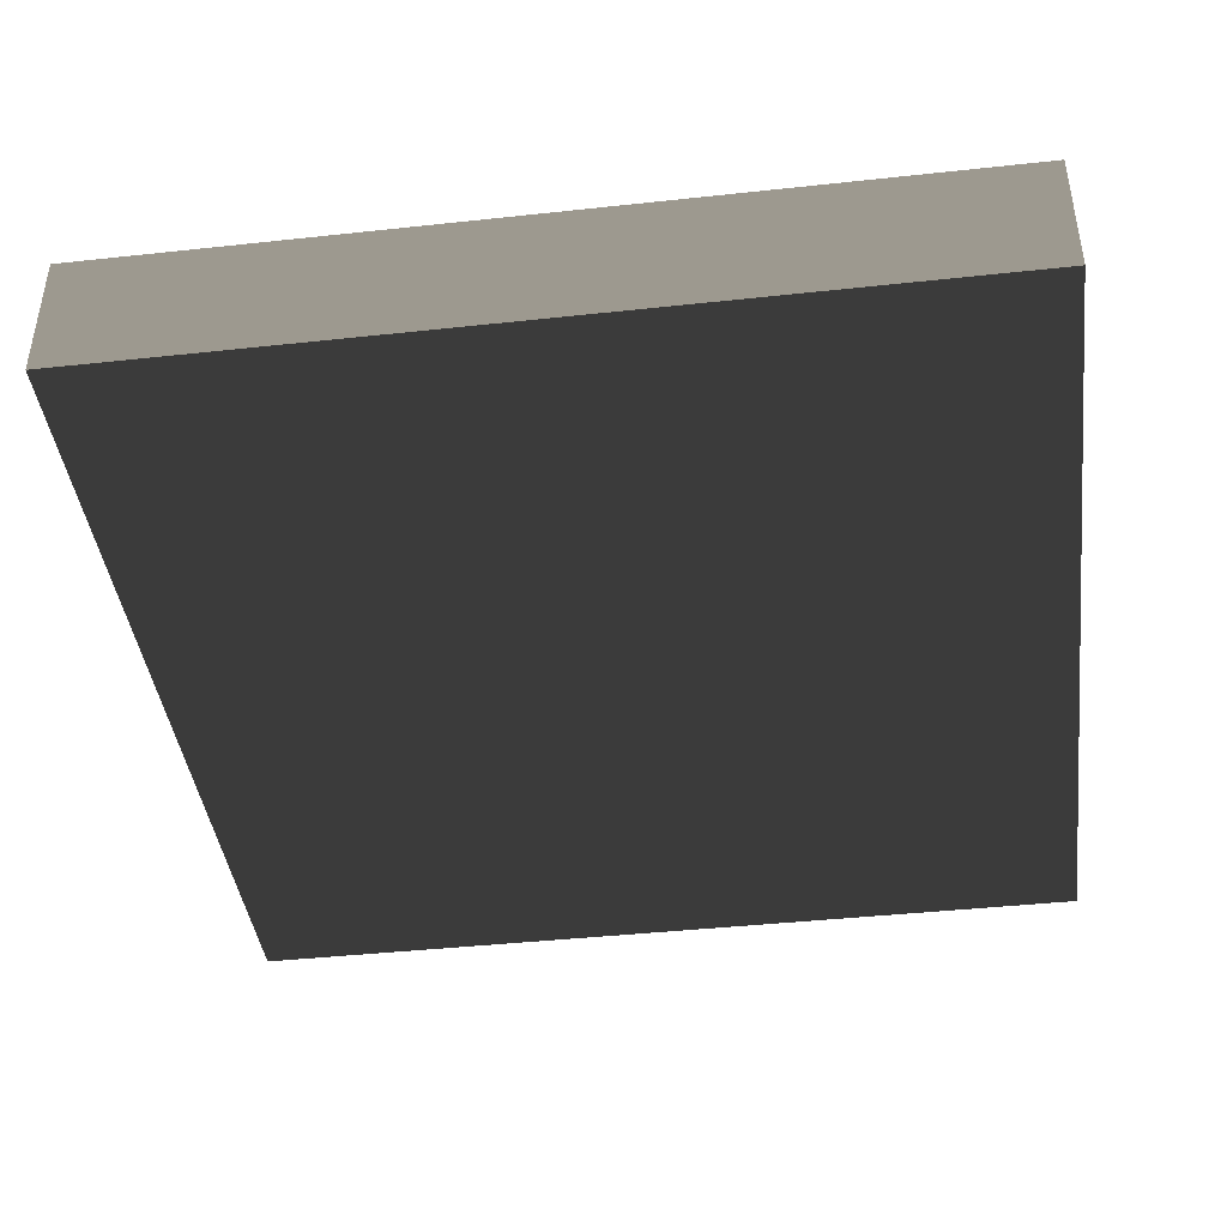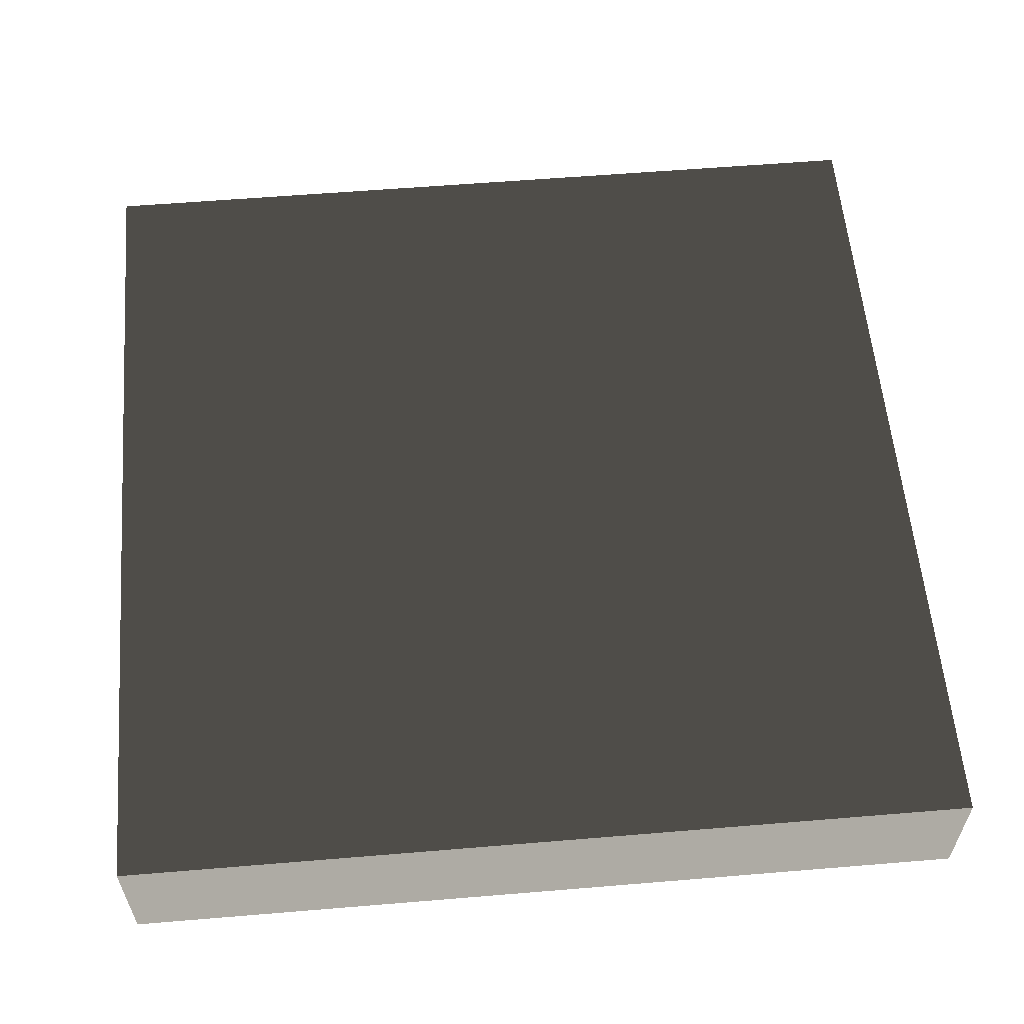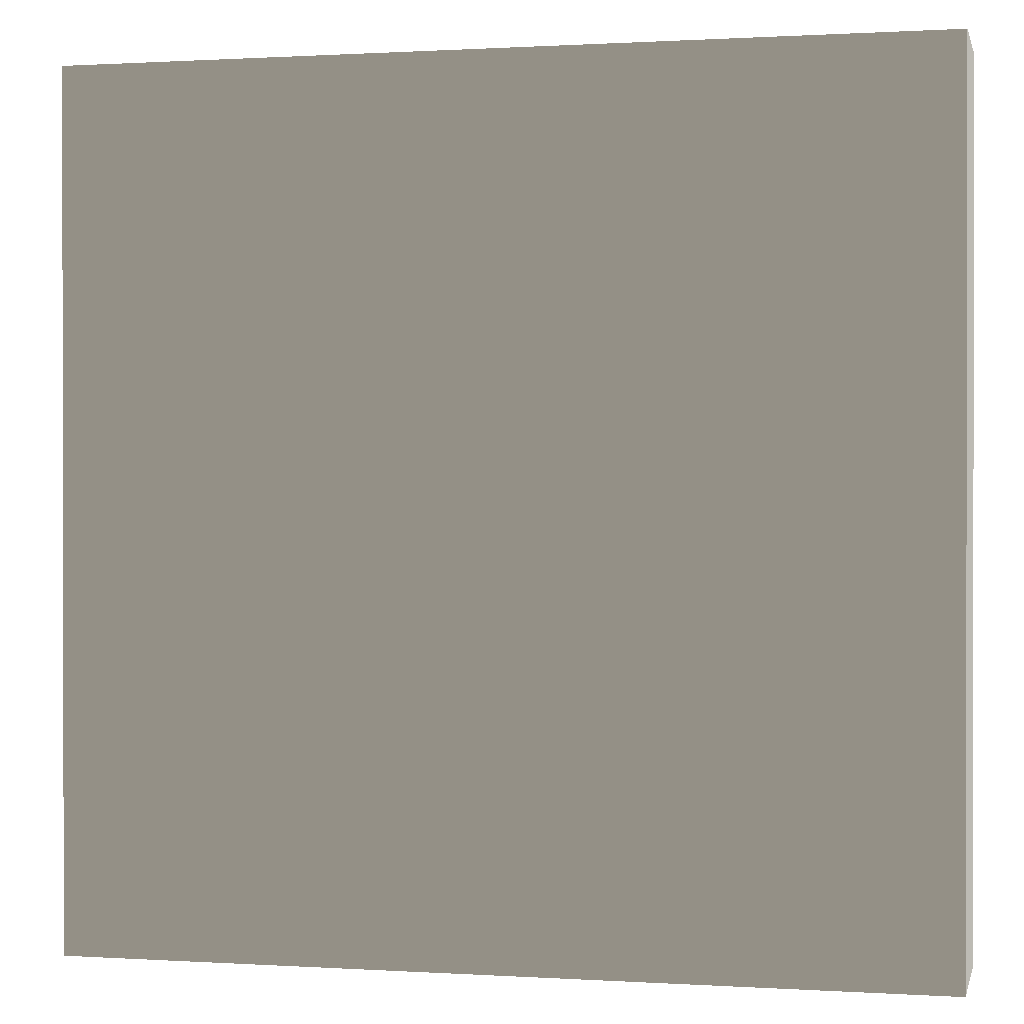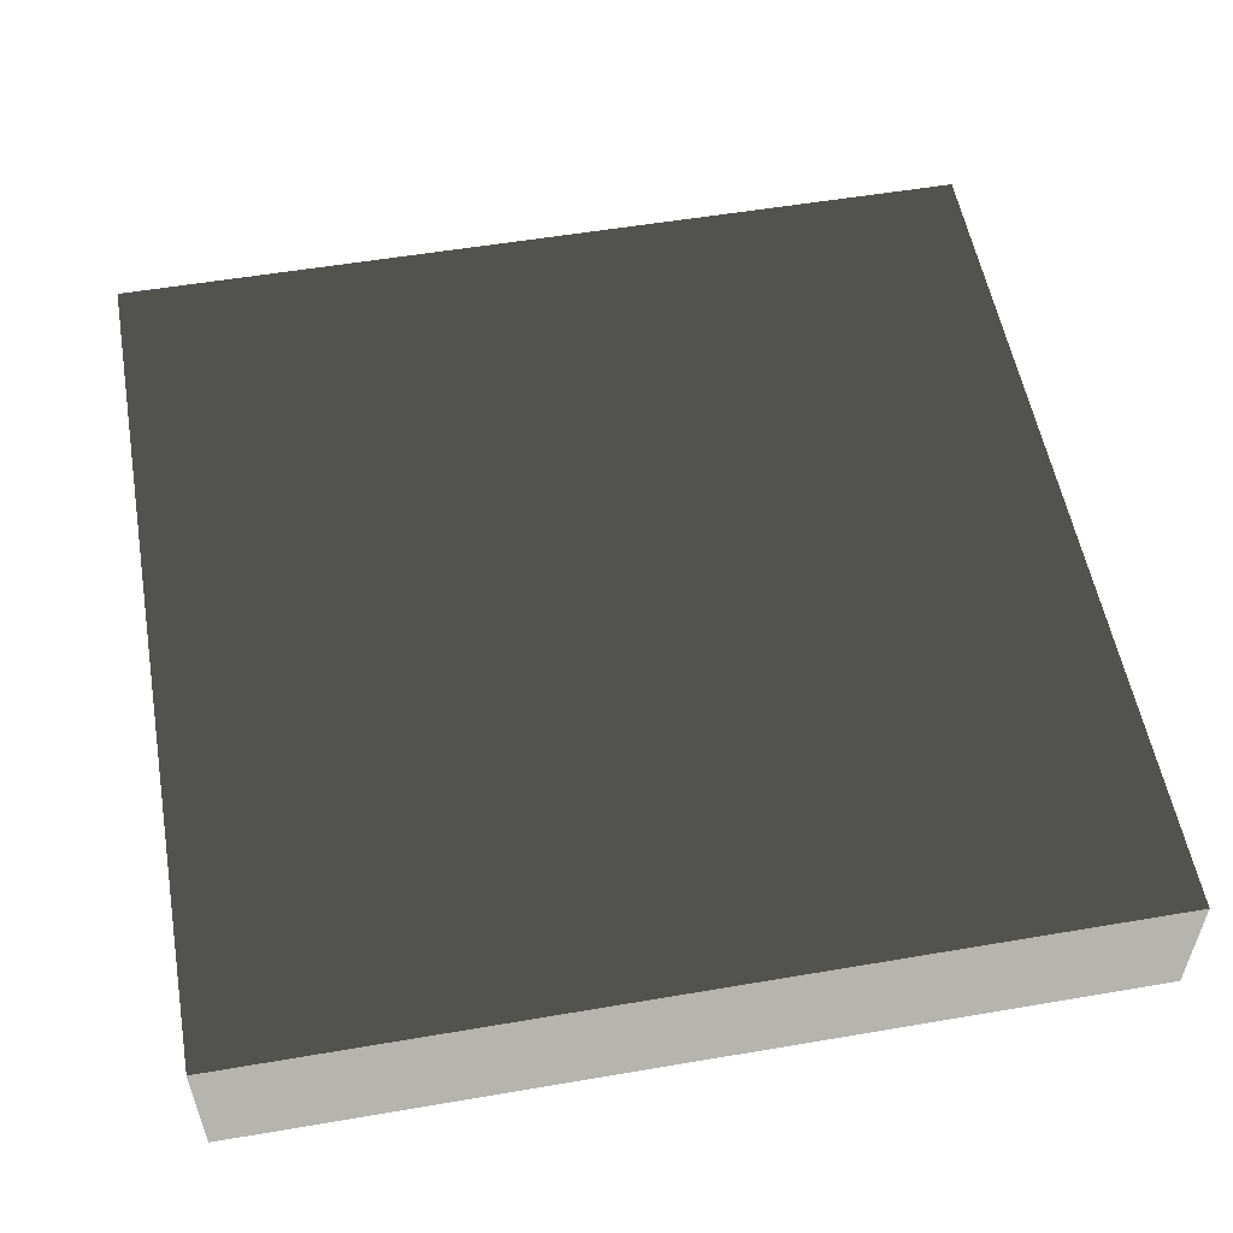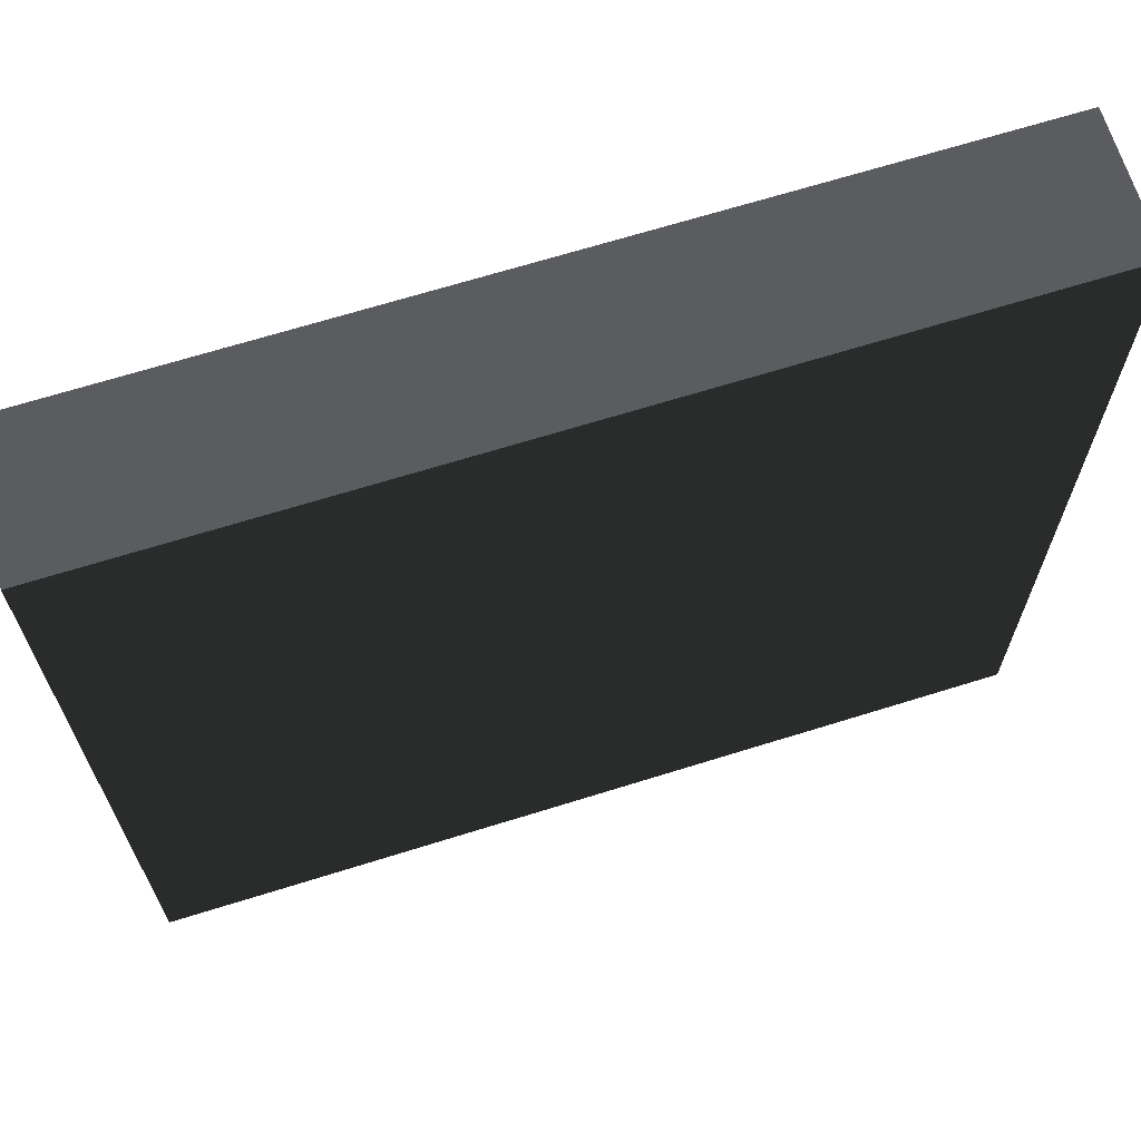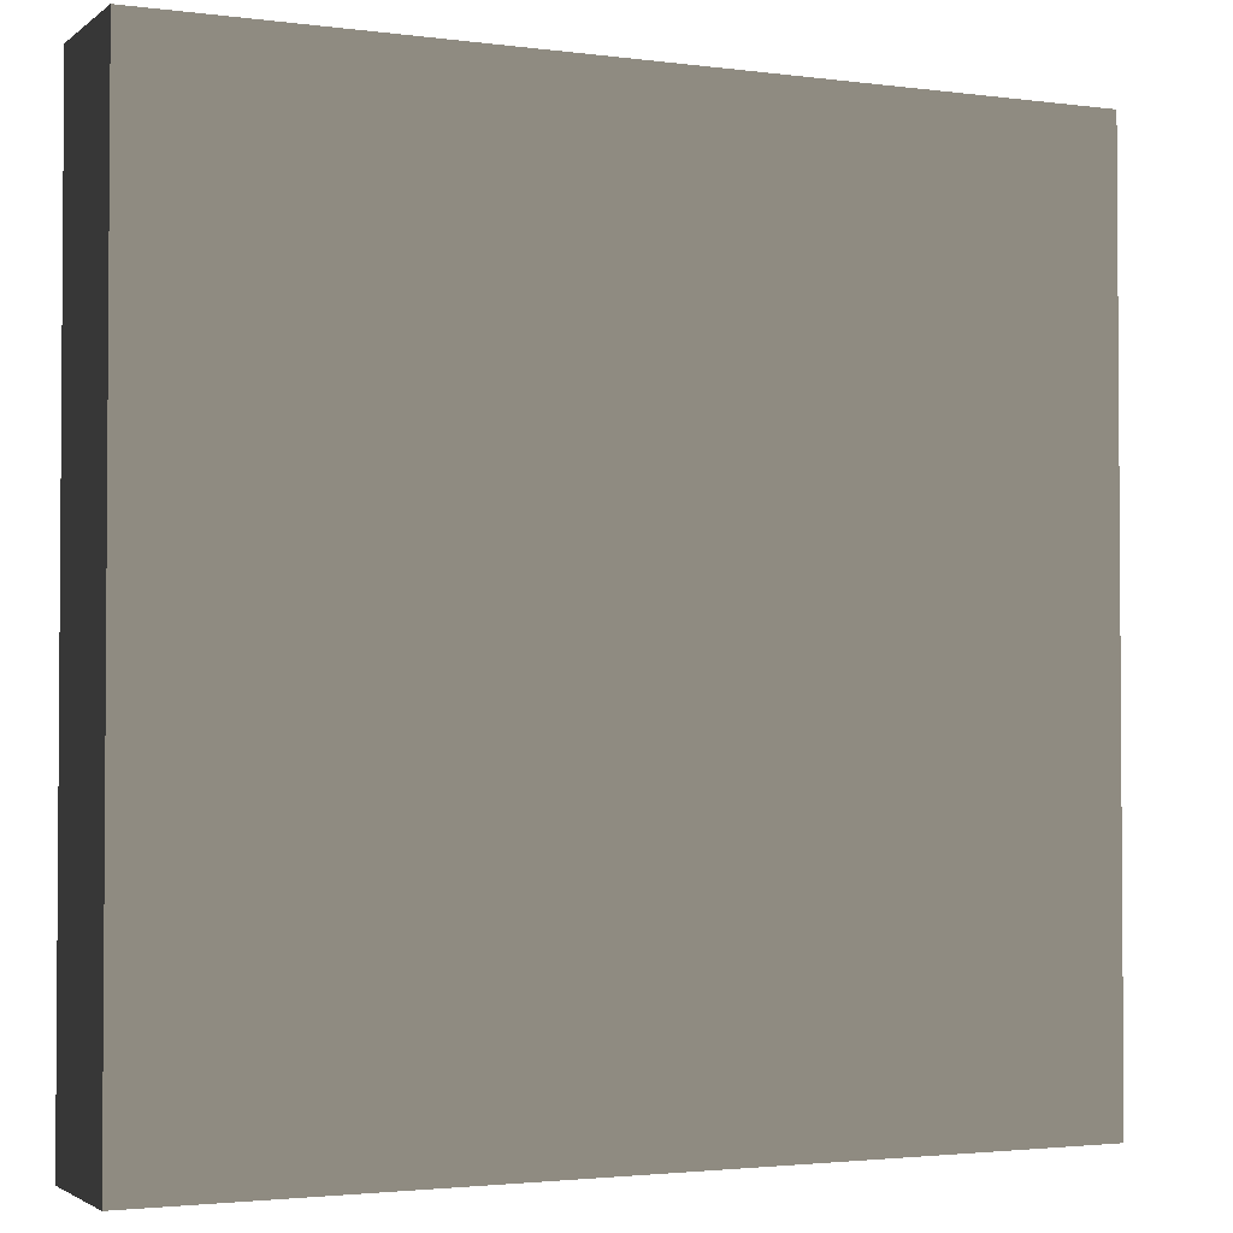
<metadata>
{"format":"obj","ext":"obj","renderer":"f3d","projection":"perspective","resolution":1024,"background":"white","views":[{"elev":-42.2,"azim":97.4,"up":"+Z"},{"elev":58.4,"azim":-4.9,"up":"+Z"},{"elev":0.6,"azim":13.1,"up":"+Y"},{"elev":55.0,"azim":79.8,"up":"+Z"},{"elev":67.5,"azim":162.6,"up":"+Y"},{"elev":-2.4,"azim":-24.6,"up":"+Y"}]}
</metadata>
<code>
v -1.352 -1.352 -0.2108
v -1.352 1.352 -0.2108
v -1.352 1.352 0.2108
v -1.352 -1.352 0.2108
v -1.352 1.352 -0.2108
v 1.352 1.352 -0.2108
v 1.352 1.352 0.2108
v -1.352 1.352 0.2108
v 1.352 1.352 -0.2108
v 1.352 -1.352 -0.2108
v 1.352 -1.352 0.2108
v 1.352 1.352 0.2108
v 1.352 -1.352 -0.2108
v -1.352 -1.352 -0.2108
v -1.352 -1.352 0.2108
v 1.352 -1.352 0.2108
v -1.352 1.352 -0.2108
v -1.352 -1.352 -0.2108
v 1.352 -1.352 -0.2108
v 1.352 1.352 -0.2108
v 1.352 1.352 0.2108
v 1.352 -1.352 0.2108
v -1.352 -1.352 0.2108
v -1.352 1.352 0.2108
g Green_top_(4)_927_157
f 1 3 2
f 1 4 3
f 5 7 6
f 5 8 7
f 9 11 10
f 9 12 11
f 13 15 14
f 13 16 15
f 17 19 18
f 17 20 19
f 21 23 22
f 21 24 23

</code>
